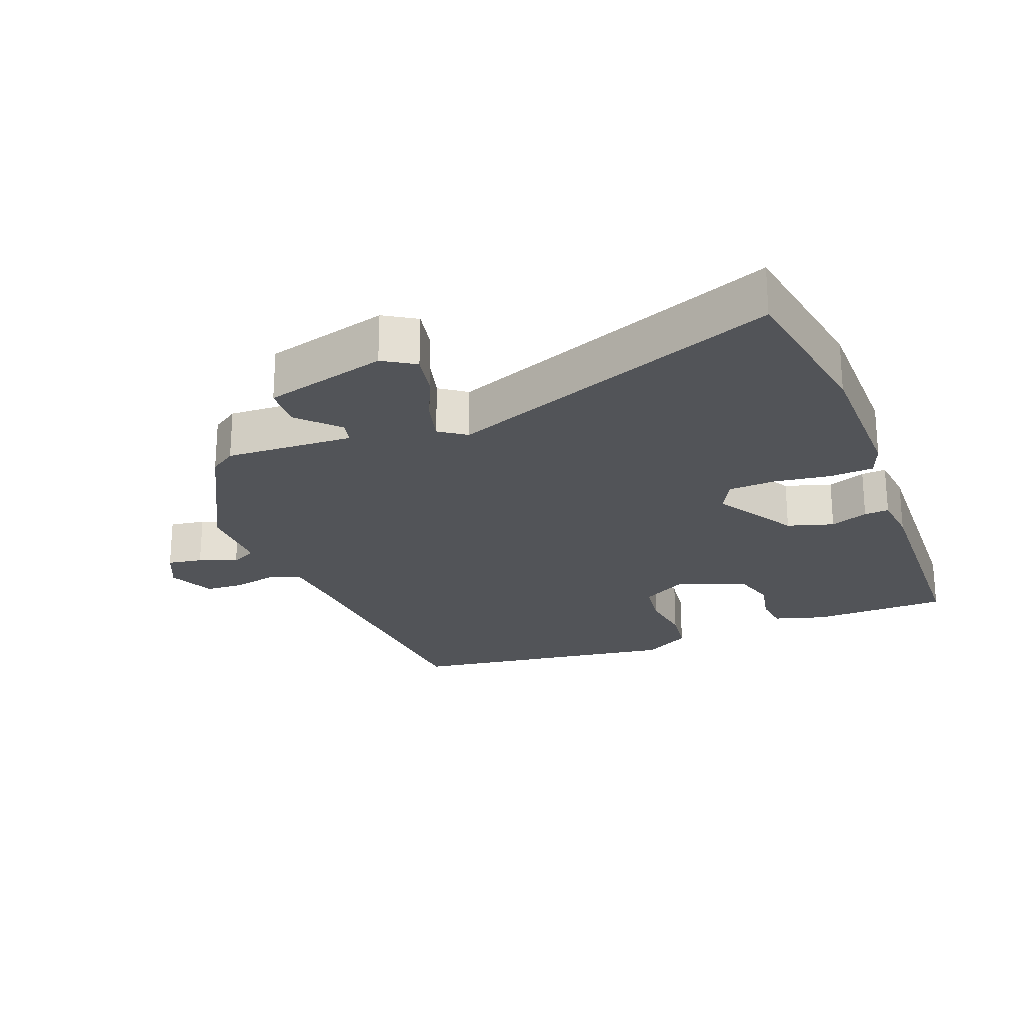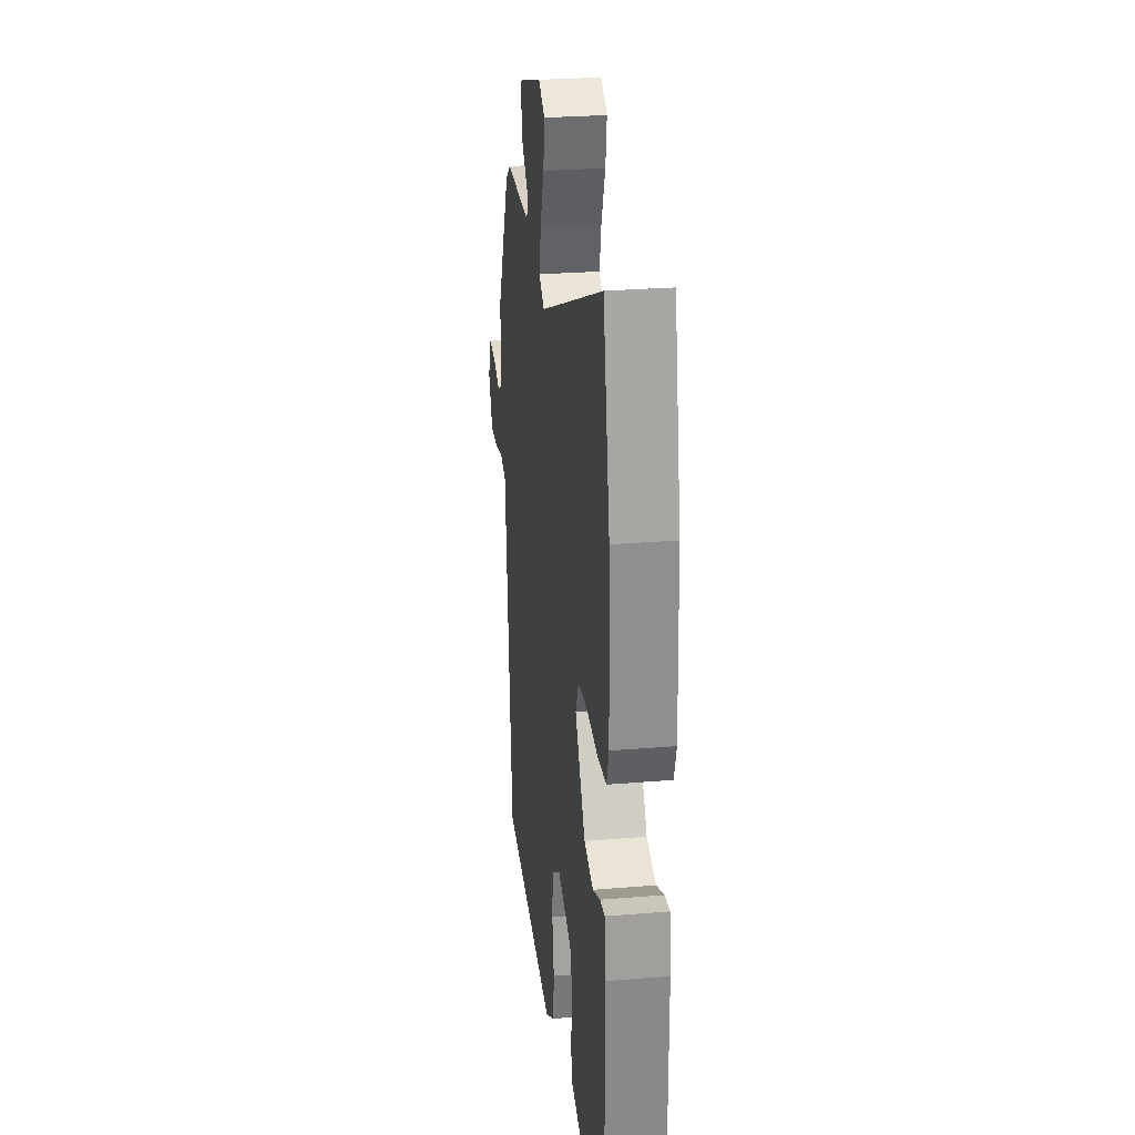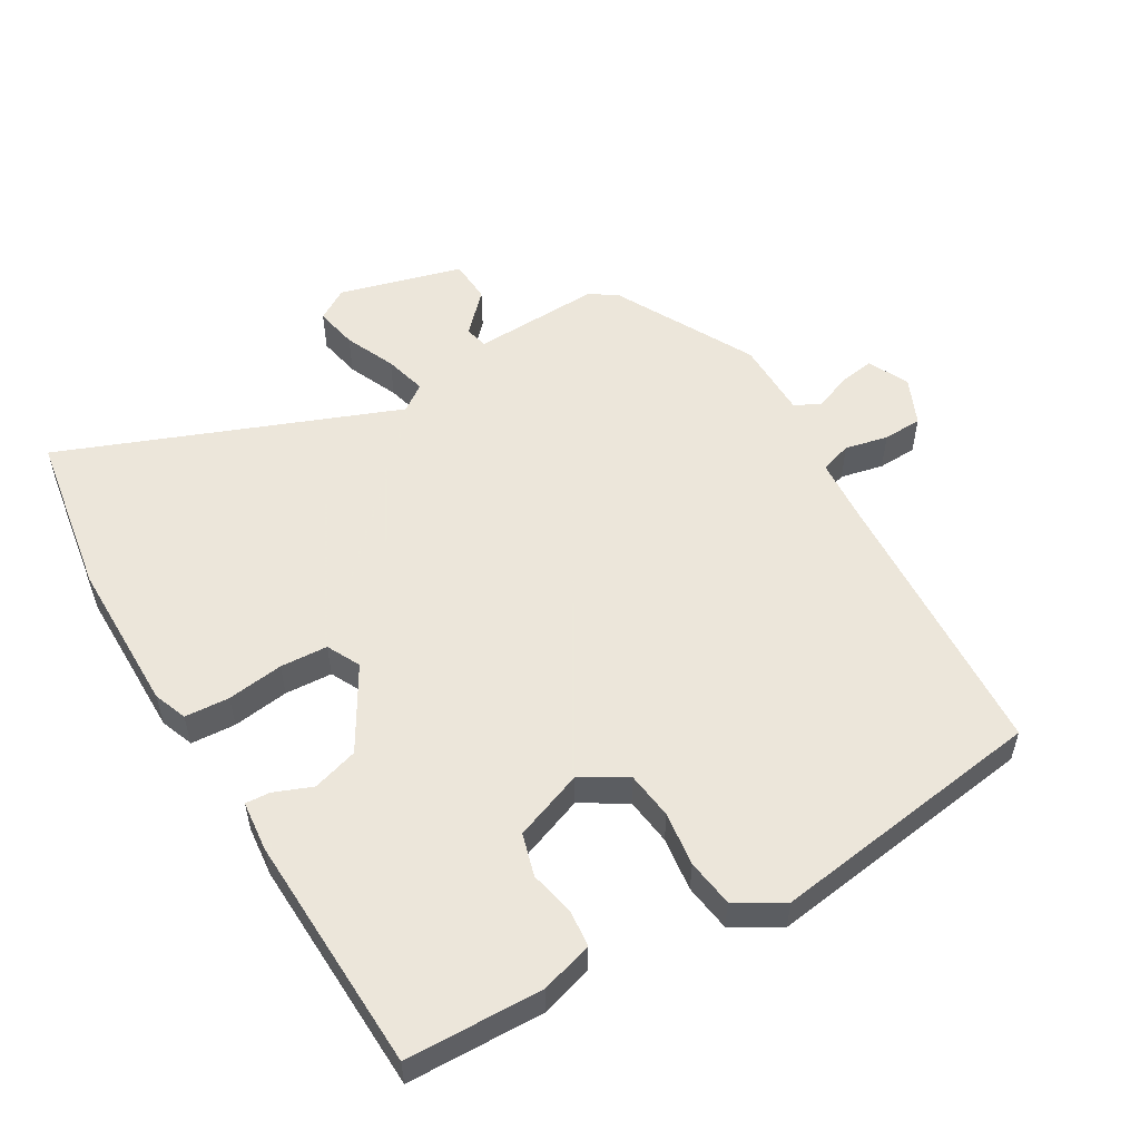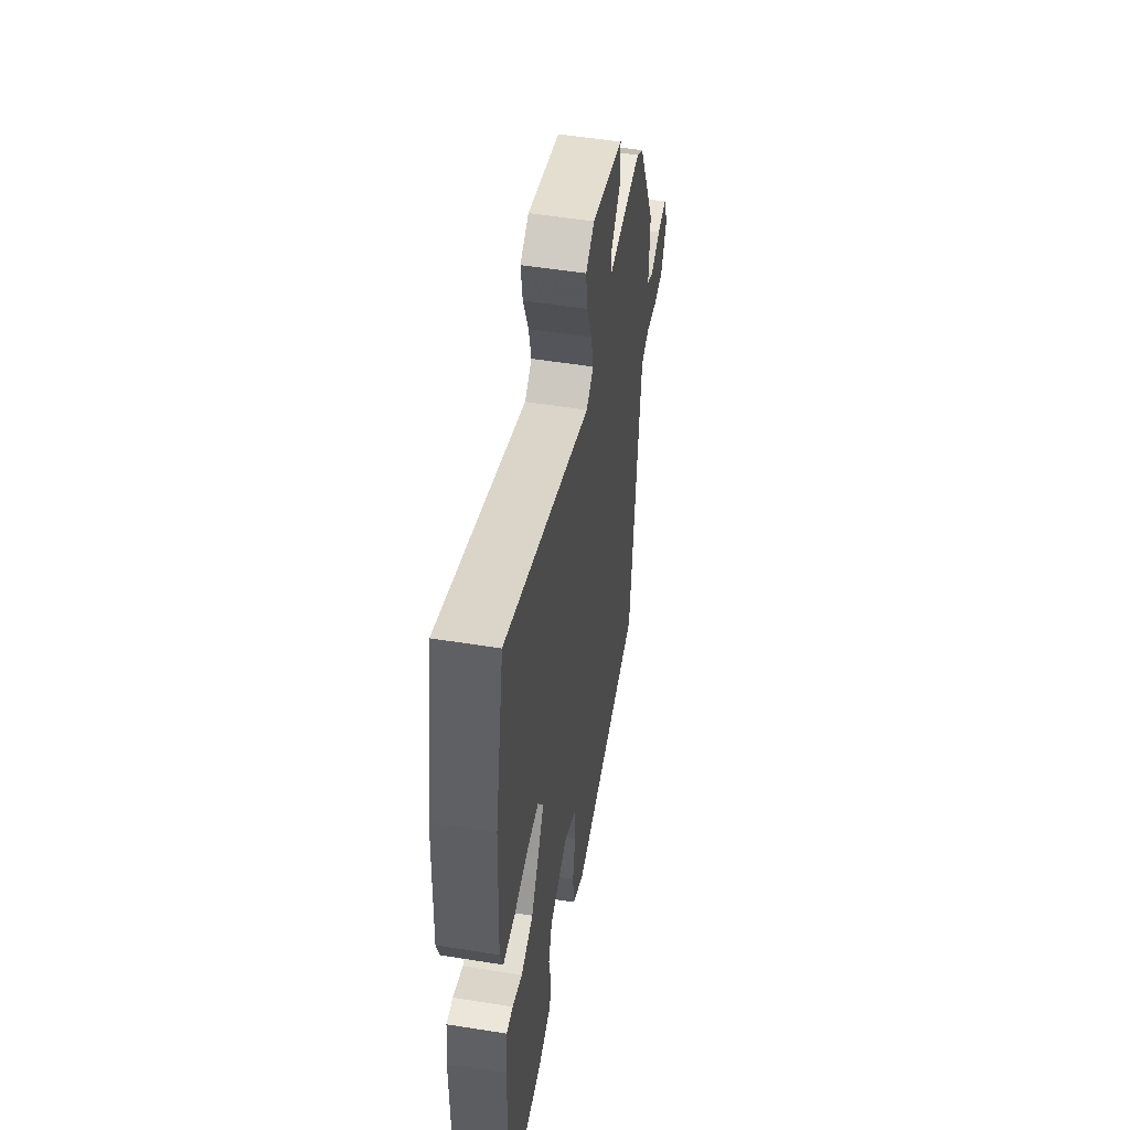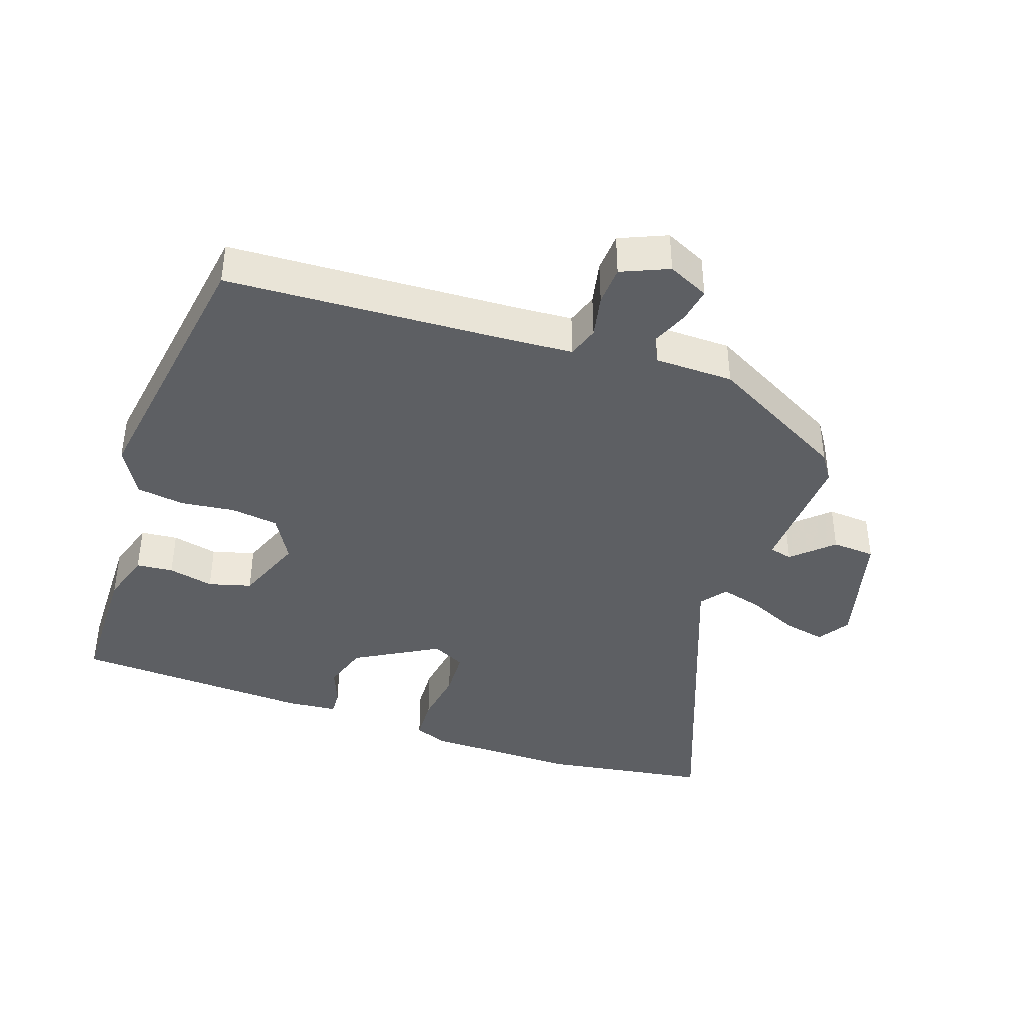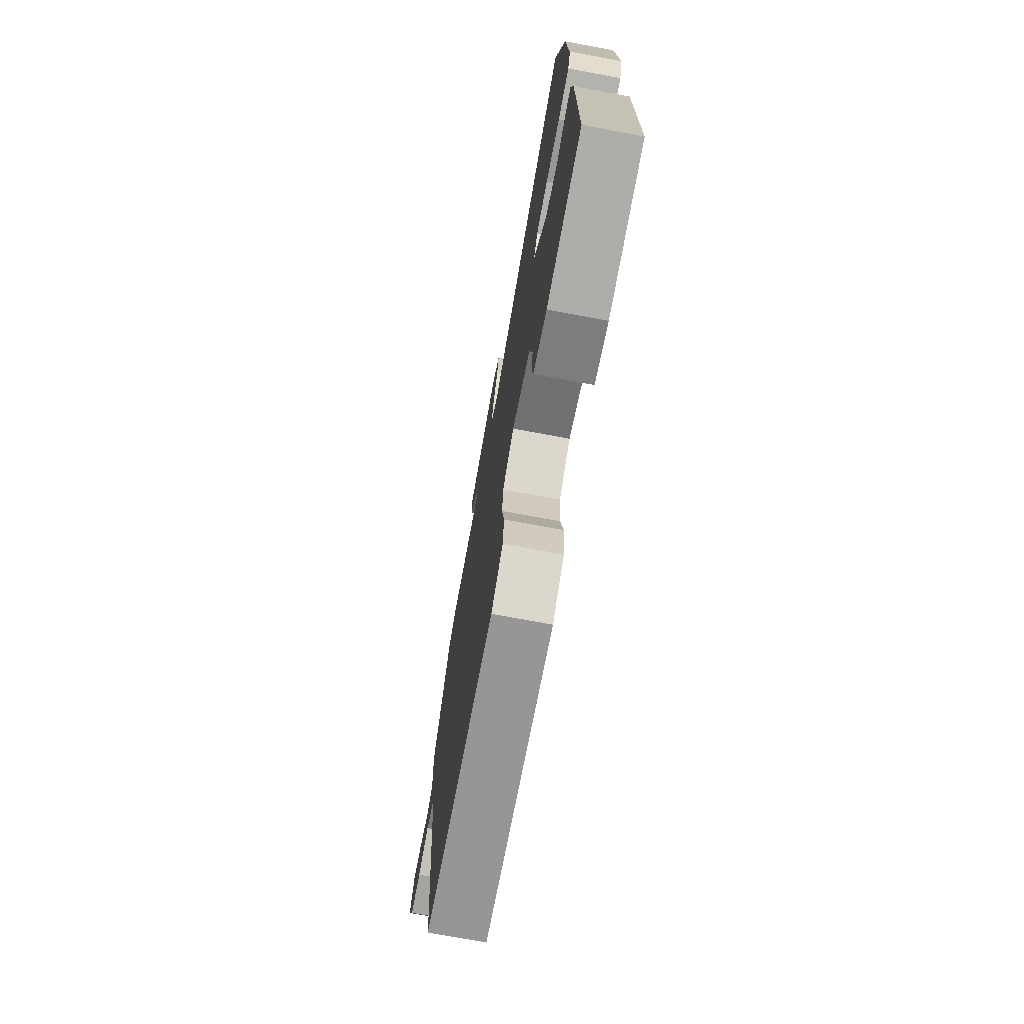
<metadata>
{"format":"obj","ext":"obj","renderer":"f3d","projection":"perspective","resolution":1024,"background":"white","views":[{"elev":-23.2,"azim":18.9,"up":"+Y"},{"elev":27.5,"azim":82.8,"up":"+Z"},{"elev":54.2,"azim":147.1,"up":"+Y"},{"elev":52.4,"azim":99.8,"up":"+Z"},{"elev":-40.3,"azim":-112.0,"up":"+Y"},{"elev":-73.5,"azim":79.5,"up":"+Z"}]}
</metadata>
<code>
v -0.444 0.07 -0.496
v -0.487 0.07 -0.072
v -0.498 0.07 0.022
v -0.546 0.07 0.035
v -0.61 0.07 0.018
v -0.669 0.07 0.018
v -0.703 0.07 0.087
v -0.677 0.07 0.15
v -0.624 0.07 0.144
v -0.567 0.07 0.124
v -0.529 0.07 0.145
v -0.533 0.07 0.263
v -0.431 0.07 0.477
v -0.392 0.07 0.506
v -0.199 0.07 0.506
v -0.192 0.07 0.541
v -0.25 0.07 0.597
v -0.249 0.07 0.662
v -0.066 0.07 0.72
v -0.017 0.07 0.692
v -0.027 0.07 0.627
v -0.057 0.07 0.55
v -0.071 0.07 0.486
v -0.03 0.07 0.459
v 0.463 0.07 0.677
v 0.514 0.07 0.431
v 0.524 0.07 0.201
v 0.507 0.07 0.15
v 0.44 0.07 0.143
v 0.355 0.07 0.151
v 0.284 0.07 0.144
v 0.261 0.07 0.093
v 0.339 0.07 -0.028
v 0.409 0.07 -0.046
v 0.465 0.07 -0.021
v 0.502 0.07 -0.017
v 0.513 0.07 -0.093
v 0.514 0.07 -0.452
v 0.309 0.07 -0.466
v 0.23 0.07 -0.446
v 0.222 0.07 -0.391
v 0.234 0.07 -0.322
v 0.213 0.07 -0.259
v 0.107 0.07 -0.224
v 0.041 0.07 -0.267
v 0.035 0.07 -0.339
v 0.049 0.07 -0.42
v 0.042 0.07 -0.492
v -0.027 0.07 -0.537
v -0.444 0 -0.496
v -0.487 0 -0.072
v -0.498 0 0.022
v -0.546 0 0.035
v -0.61 0 0.018
v -0.669 0 0.018
v -0.703 0 0.087
v -0.677 0 0.15
v -0.624 0 0.144
v -0.567 0 0.124
v -0.529 0 0.145
v -0.533 0 0.263
v -0.431 0 0.477
v -0.392 0 0.506
v -0.199 0 0.506
v -0.192 0 0.541
v -0.25 0 0.597
v -0.249 0 0.662
v -0.066 0 0.72
v -0.017 0 0.692
v -0.027 0 0.627
v -0.057 0 0.55
v -0.071 0 0.486
v -0.03 0 0.459
v 0.463 0 0.677
v 0.514 0 0.431
v 0.524 0 0.201
v 0.507 0 0.15
v 0.44 0 0.143
v 0.355 0 0.151
v 0.284 0 0.144
v 0.261 0 0.093
v 0.339 0 -0.028
v 0.409 0 -0.046
v 0.465 0 -0.021
v 0.502 0 -0.017
v 0.513 0 -0.093
v 0.514 0 -0.452
v 0.309 0 -0.466
v 0.23 0 -0.446
v 0.222 0 -0.391
v 0.234 0 -0.322
v 0.213 0 -0.259
v 0.107 0 -0.224
v 0.041 0 -0.267
v 0.035 0 -0.339
v 0.049 0 -0.42
v 0.042 0 -0.492
v -0.027 0 -0.537
f 46 47 48 49
f 45 46 49 1
f 44 45 1 2
f 39 40 41 42
f 39 42 43
f 38 39 43
f 37 38 43
f 34 35 36 37
f 33 34 37 43
f 32 33 43 44
f 27 28 29 30
f 27 30 31
f 24 25 26 27
f 24 27 31
f 23 24 31 32
f 19 20 21 22
f 19 22 23
f 16 17 18 19
f 15 16 19 23
f 11 12 13 14
f 11 14 15 23
f 7 8 9 10
f 5 6 7 10
f 4 5 10 11
f 3 4 11 23
f 23 32 44
f 2 3 23 44
f 98 97 96 95
f 50 98 95 94
f 51 50 94 93
f 91 90 89 88
f 92 91 88
f 92 88 87
f 92 87 86
f 86 85 84 83
f 92 86 83 82
f 93 92 82 81
f 79 78 77 76
f 80 79 76
f 76 75 74 73
f 80 76 73
f 81 80 73 72
f 71 70 69 68
f 72 71 68
f 68 67 66 65
f 72 68 65 64
f 63 62 61 60
f 72 64 63 60
f 59 58 57 56
f 59 56 55 54
f 60 59 54 53
f 72 60 53 52
f 93 81 72
f 93 72 52 51
f 1 50 51 2
f 2 51 52 3
f 3 52 53 4
f 4 53 54 5
f 5 54 55 6
f 6 55 56 7
f 7 56 57 8
f 8 57 58 9
f 9 58 59 10
f 10 59 60 11
f 11 60 61 12
f 12 61 62 13
f 13 62 63 14
f 14 63 64 15
f 15 64 65 16
f 16 65 66 17
f 17 66 67 18
f 18 67 68 19
f 19 68 69 20
f 20 69 70 21
f 21 70 71 22
f 22 71 72 23
f 23 72 73 24
f 24 73 74 25
f 25 74 75 26
f 26 75 76 27
f 27 76 77 28
f 28 77 78 29
f 29 78 79 30
f 30 79 80 31
f 31 80 81 32
f 32 81 82 33
f 33 82 83 34
f 34 83 84 35
f 35 84 85 36
f 36 85 86 37
f 37 86 87 38
f 38 87 88 39
f 39 88 89 40
f 40 89 90 41
f 41 90 91 42
f 42 91 92 43
f 43 92 93 44
f 44 93 94 45
f 45 94 95 46
f 46 95 96 47
f 47 96 97 48
f 48 97 98 49
f 49 98 50 1

</code>
